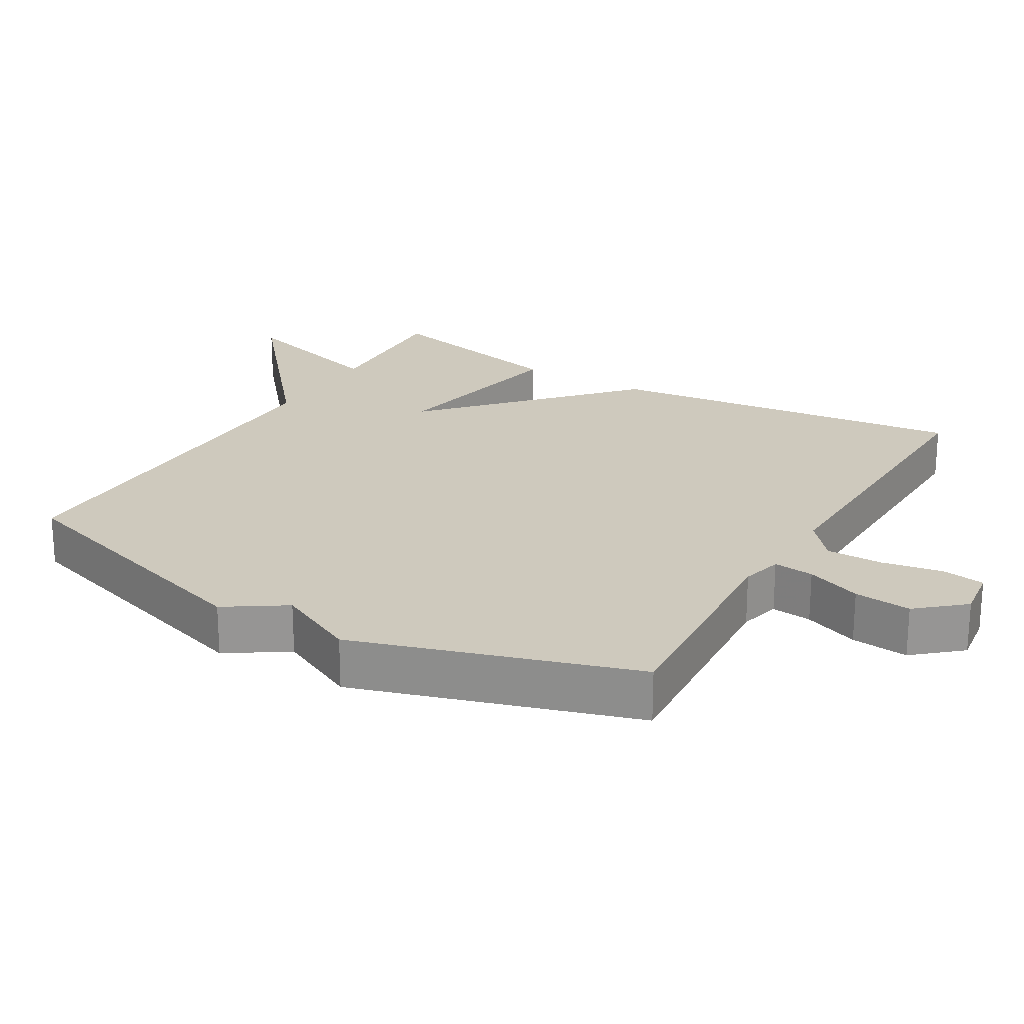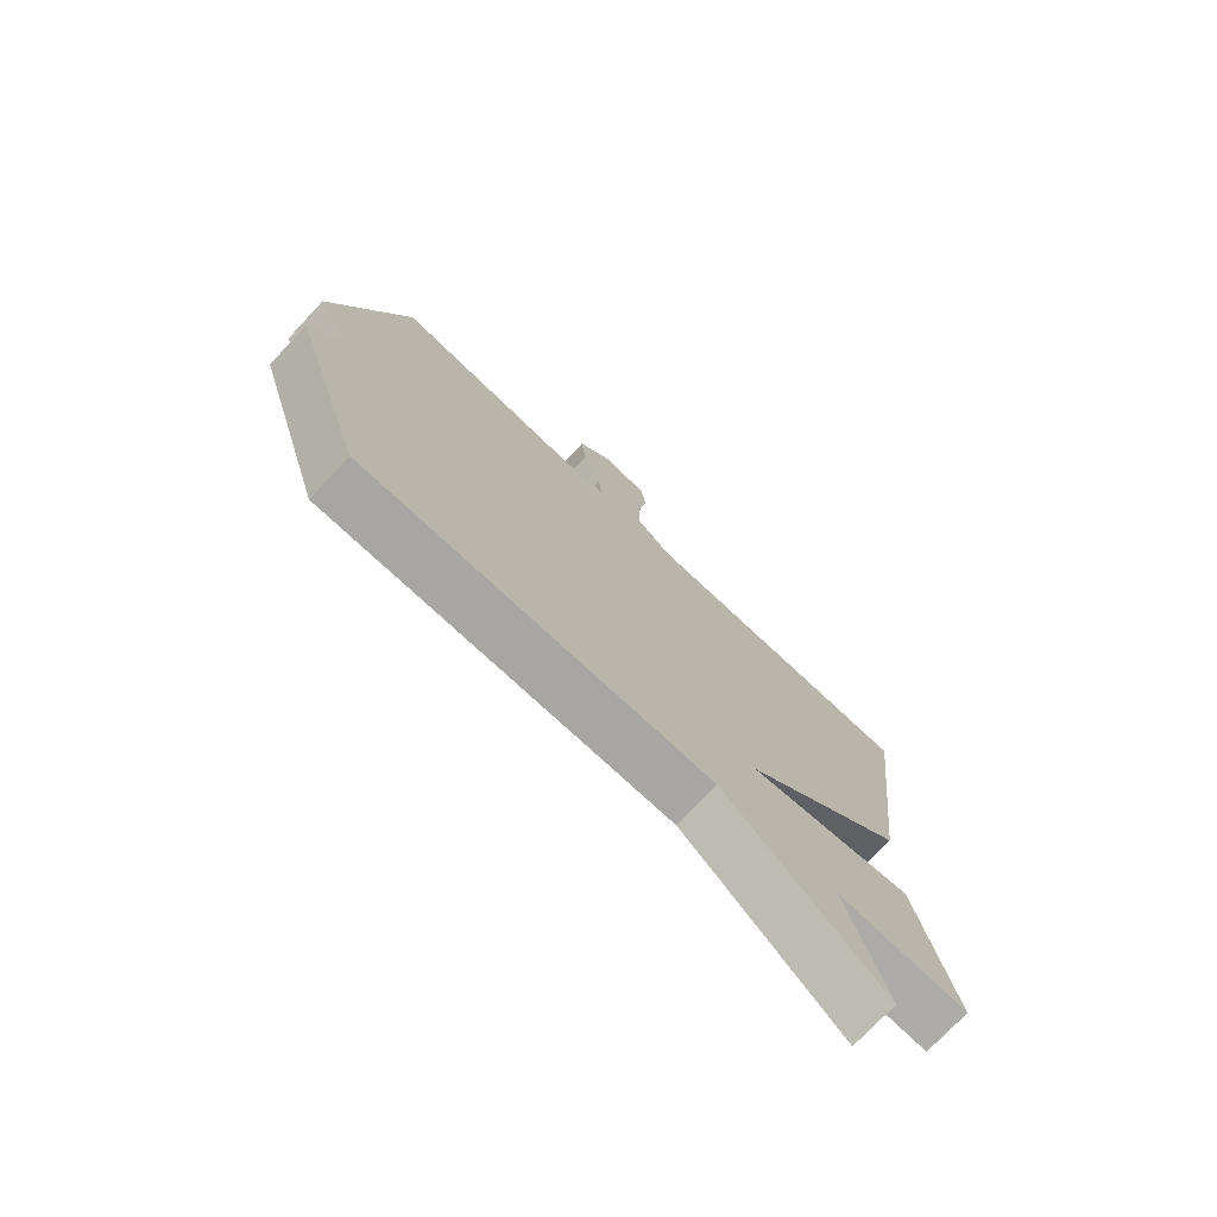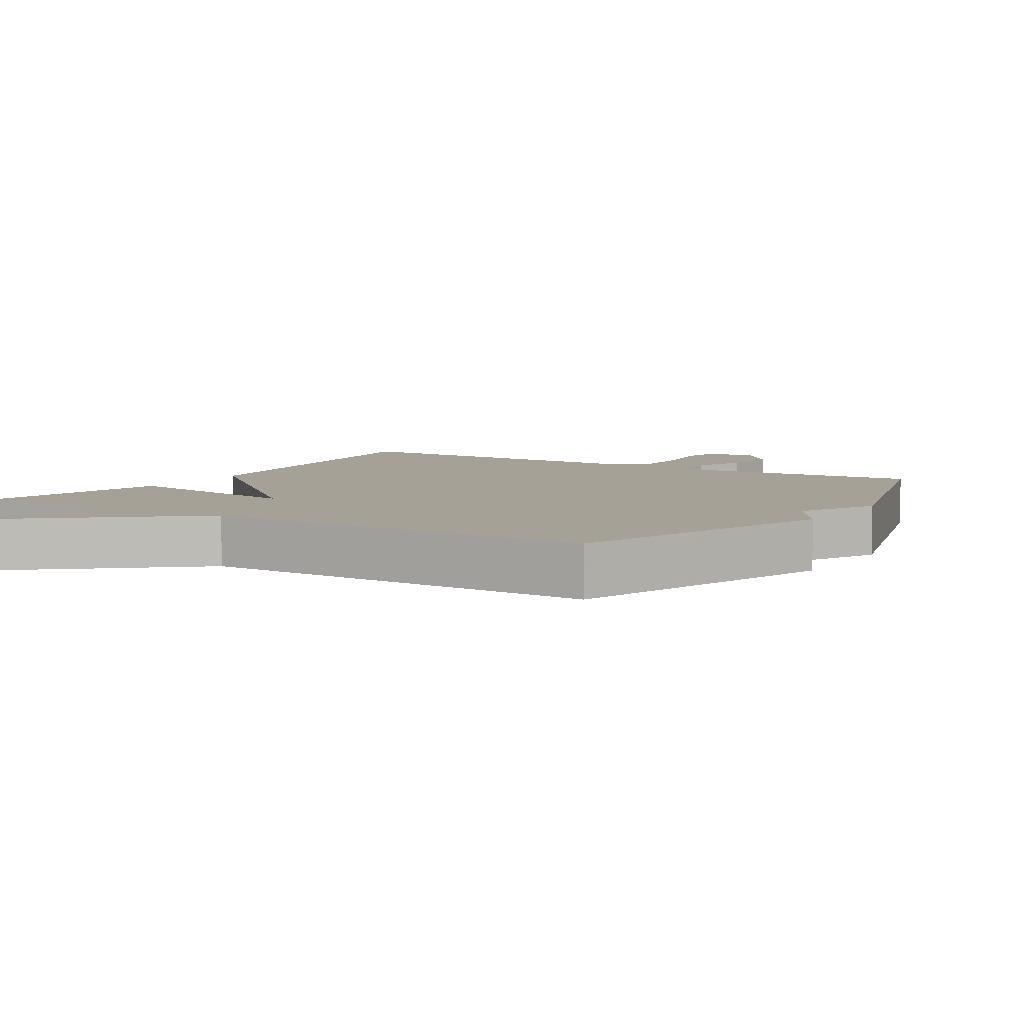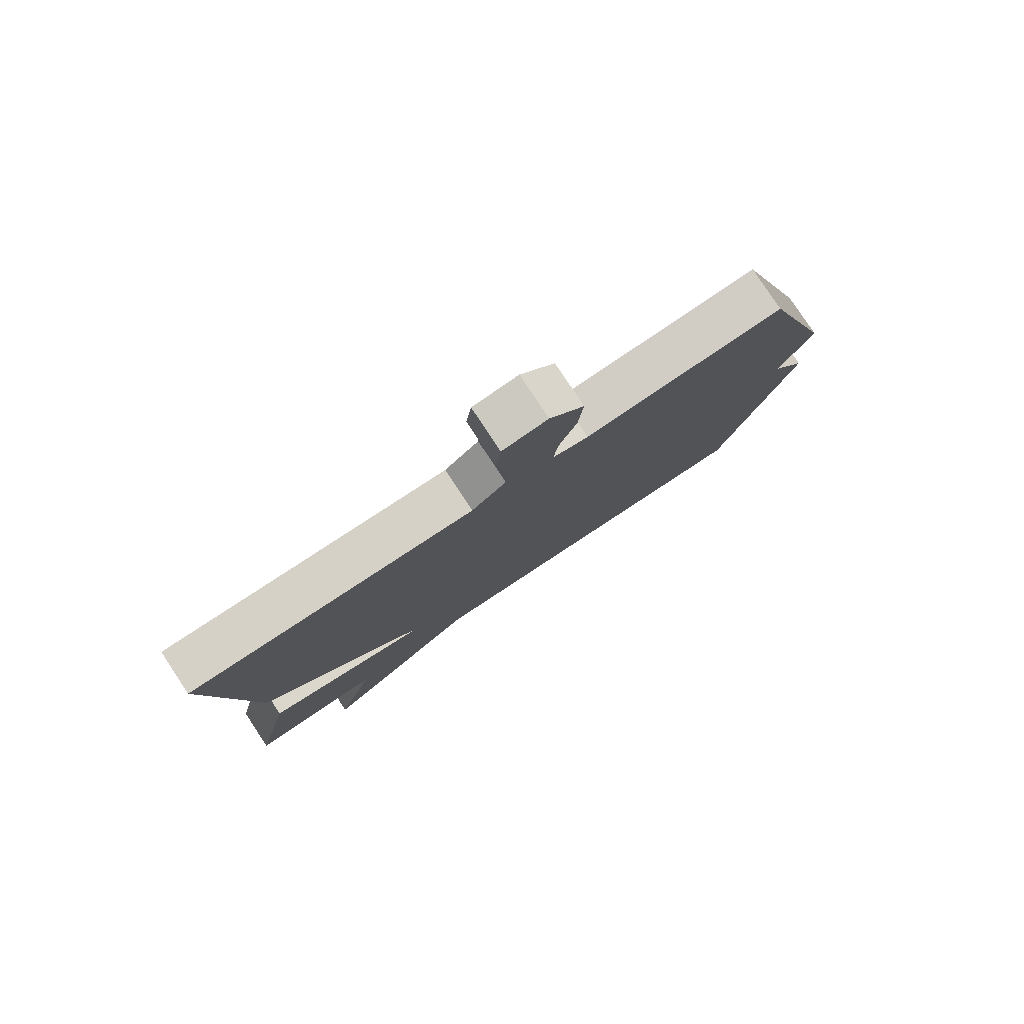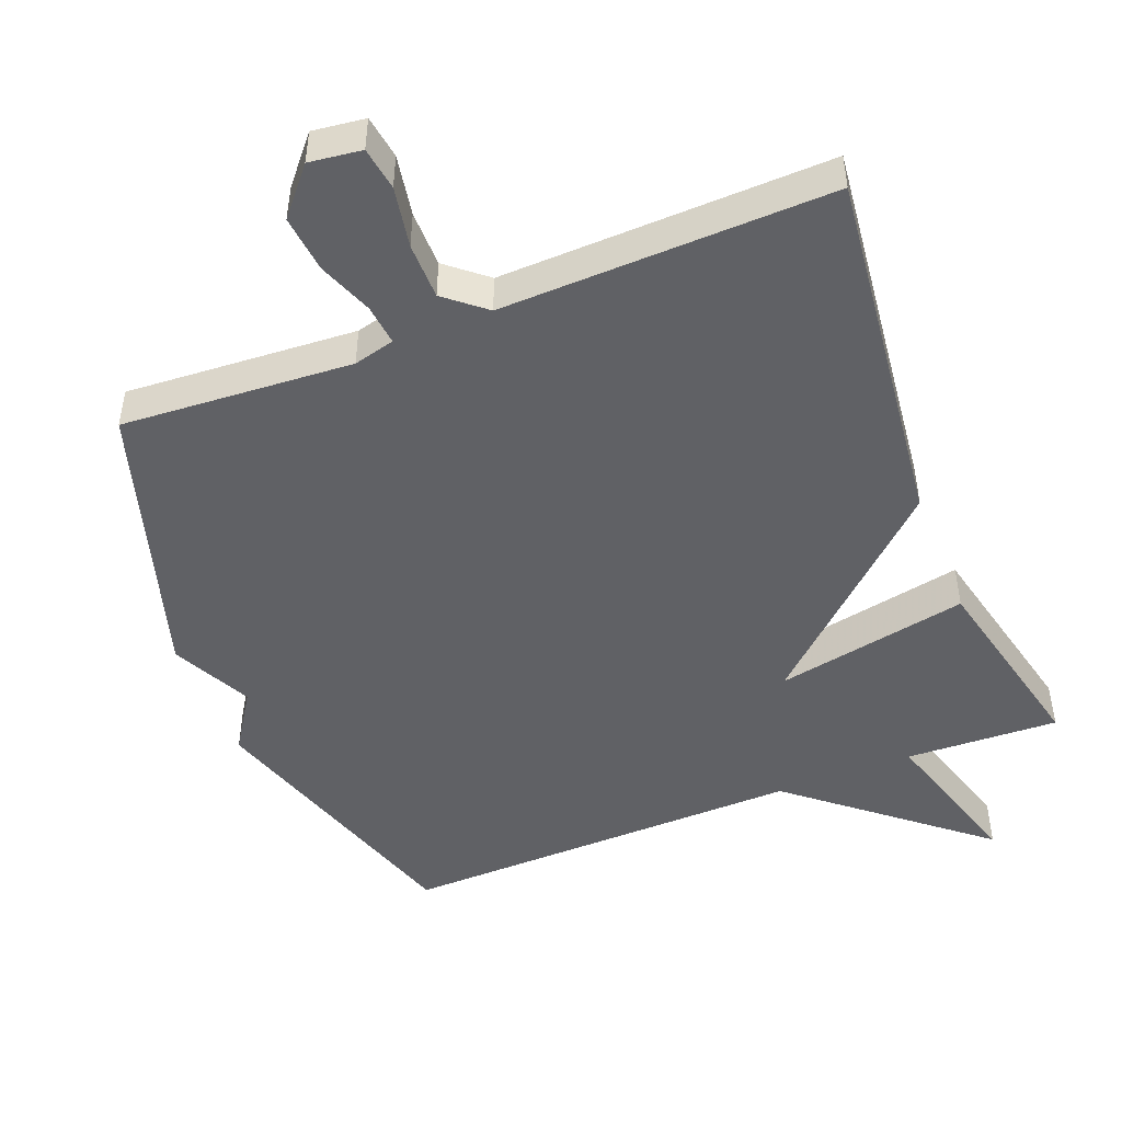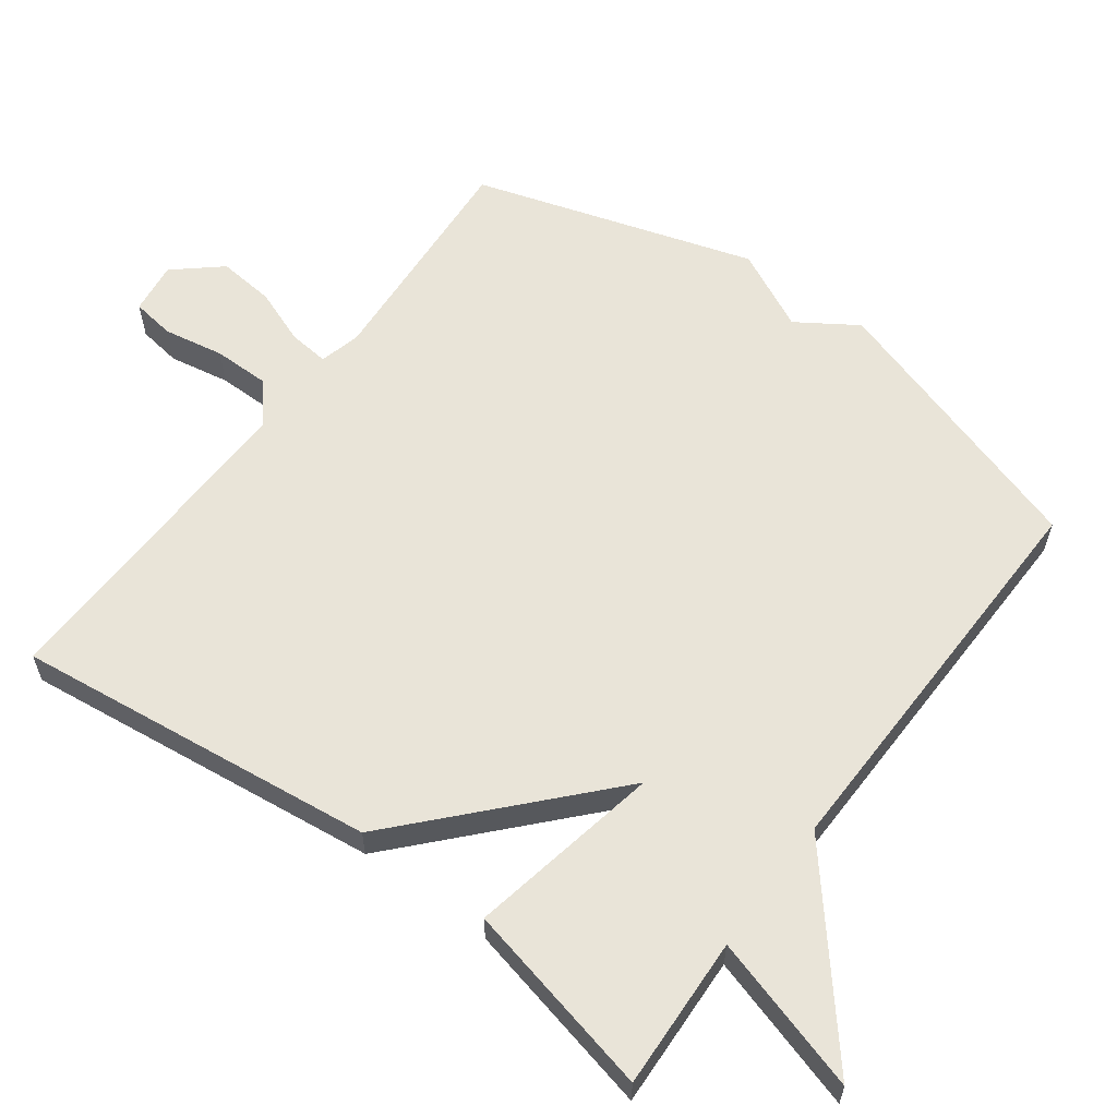
<metadata>
{"format":"obj","ext":"obj","renderer":"f3d","projection":"perspective","resolution":1024,"background":"white","views":[{"elev":22.7,"azim":-59.5,"up":"+Y"},{"elev":-74.7,"azim":-43.3,"up":"+Z"},{"elev":6.2,"azim":-148.0,"up":"+Y"},{"elev":79.9,"azim":146.5,"up":"+Z"},{"elev":-47.9,"azim":21.8,"up":"+Y"},{"elev":60.1,"azim":126.6,"up":"+Y"}]}
</metadata>
<code>
v 0.5 0.07 0.5
v 0.437 0.07 -0.02
v 0.16 0.07 -0.273
v 0.437 0.07 -0.22
v 0.5 0.07 -0.5
v 0.281 0.07 -0.49
v 0.347 0.07 -0.713
v 0.081 0.07 -0.49
v -0.5 0.07 -0.5
v -0.625 0.07 -0.101
v -0.569 0.07 -0.016
v -0.625 0.07 0.099
v -0.5 0.07 0.5
v -0.169 0.07 0.477
v -0.11 0.07 0.492
v -0.116 0.07 0.55
v -0.146 0.07 0.629
v -0.154 0.07 0.711
v -0.097 0.07 0.777
v -0.022 0.07 0.767
v -0.013 0.07 0.705
v -0.029 0.07 0.618
v -0.029 0.07 0.537
v 0.028 0.07 0.489
v 0.5 0 0.5
v 0.437 0 -0.02
v 0.16 0 -0.273
v 0.437 0 -0.22
v 0.5 0 -0.5
v 0.281 0 -0.49
v 0.347 0 -0.713
v 0.081 0 -0.49
v -0.5 0 -0.5
v -0.625 0 -0.101
v -0.569 0 -0.016
v -0.625 0 0.099
v -0.5 0 0.5
v -0.169 0 0.477
v -0.11 0 0.492
v -0.116 0 0.55
v -0.146 0 0.629
v -0.154 0 0.711
v -0.097 0 0.777
v -0.022 0 0.767
v -0.013 0 0.705
v -0.029 0 0.618
v -0.029 0 0.537
v 0.028 0 0.489
f 20 21 22
f 19 20 22
f 18 19 22
f 17 18 22
f 16 17 22
f 15 16 22 23
f 11 12 13 14
f 11 14 15
f 10 11 15
f 9 10 15
f 8 9 15
f 6 7 8
f 3 4 5 6
f 3 6 8
f 24 1 2 3
f 15 23 24
f 8 15 24
f 3 8 24
f 46 45 44
f 46 44 43
f 46 43 42
f 46 42 41
f 46 41 40
f 47 46 40 39
f 38 37 36 35
f 39 38 35
f 39 35 34
f 39 34 33
f 39 33 32
f 32 31 30
f 30 29 28 27
f 32 30 27
f 27 26 25 48
f 48 47 39
f 48 39 32
f 48 32 27
f 1 25 26 2
f 2 26 27 3
f 3 27 28 4
f 4 28 29 5
f 5 29 30 6
f 6 30 31 7
f 7 31 32 8
f 8 32 33 9
f 9 33 34 10
f 10 34 35 11
f 11 35 36 12
f 12 36 37 13
f 13 37 38 14
f 14 38 39 15
f 15 39 40 16
f 16 40 41 17
f 17 41 42 18
f 18 42 43 19
f 19 43 44 20
f 20 44 45 21
f 21 45 46 22
f 22 46 47 23
f 23 47 48 24
f 24 48 25 1

</code>
